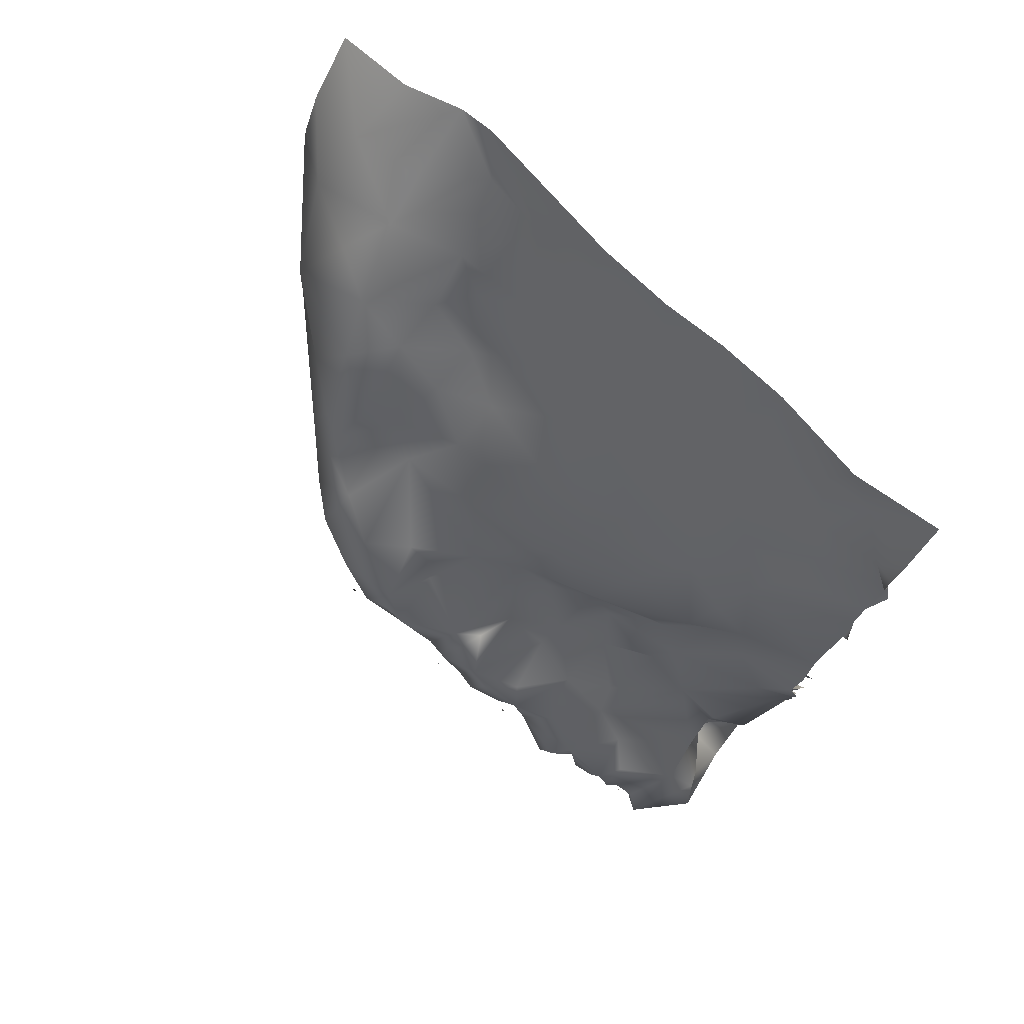
<metadata>
{"format":"obj","ext":"obj","renderer":"f3d","projection":"perspective","resolution":1024,"background":"white","views":[{"elev":77.8,"azim":42.3,"up":"+Y"}]}
</metadata>
<code>
o terrain11_rock7
v -0.1438 -1.565 -0.1082
v -0.186 -1.492 -0.1077
v -0.1586 -1.562 -0.1068
v -0.1602 -1.561 -0.1054
v -0.1618 -1.563 -0.1056
v -0.1608 -1.565 -0.1073
v -0.1562 -1.561 -0.1062
v -0.1525 -1.56 -0.1059
v -0.1475 -1.561 -0.1063
v -0.1438 -1.56 -0.106
v -0.1429 -1.558 -0.106
v -0.193 -1.492 -0.1061
v -0.1846 -1.496 -0.106
v -0.1887 -1.492 -0.1075
v -0.1741 -1.492 -0.1064
v -0.1633 -1.492 -0.1067
v -0.1578 -1.492 -0.1067
v -0.1521 -1.496 -0.1054
v -0.1506 -1.492 -0.1059
v -0.1552 -1.565 -0.1074
v -0.15 -1.565 -0.1067
v -0.1463 -1.565 -0.1074
v -0.1438 -1.492 -0.1069
v -0.1991 -1.493 -0.1062
v -0.1466 -1.558 -0.1045
v -0.1999 -1.533 -0.1048
v -0.1992 -1.527 -0.1048
v -0.1523 -1.56 -0.1028
v -0.1498 -1.558 -0.1051
v -0.1439 -1.555 -0.1054
v -0.1999 -1.527 -0.1048
v -0.1793 -1.496 -0.1053
v -0.1744 -1.496 -0.1045
v -0.167 -1.496 -0.1048
v -0.1454 -1.499 -0.104
v -0.1483 -1.495 -0.1056
v -0.1438 -1.497 -0.1045
v -0.1682 -1.492 -0.1063
v -0.1475 -1.559 -0.1036
v -0.1476 -1.559 -0.1035
v -0.1476 -1.559 -0.1028
v -0.1992 -1.535 -0.104
v -0.1992 -1.533 -0.1049
v -0.1963 -1.529 -0.1032
v -0.1682 -1.565 -0.1027
v -0.1658 -1.562 -0.1036
v -0.144 -1.553 -0.1037
v -0.143 -1.551 -0.1035
v -0.1995 -1.526 -0.1032
v -0.1607 -1.498 -0.1038
v -0.1575 -1.499 -0.1042
v -0.1432 -1.503 -0.1036
v -0.1438 -1.501 -0.1033
v -0.1438 -1.498 -0.1035
v -0.1504 -1.498 -0.1034
v -0.1469 -1.557 -0.1015
v -0.1476 -1.559 -0.1032
v -0.1469 -1.559 -0.1022
v -0.147 -1.559 -0.1021
v -0.1486 -1.558 -0.1016
v -0.147 -1.559 -0.1028
v -0.1905 -1.533 -0.1018
v -0.1686 -1.561 -0.1022
v -0.1597 -1.562 -0.1009
v -0.1539 -1.562 -0.1036
v -0.1531 -1.561 -0.09862
v -0.145 -1.554 -0.09996
v -0.1438 -1.55 -0.1023
v -0.1436 -1.548 -0.1023
v -0.1432 -1.546 -0.1023
v -0.1992 -1.525 -0.1023
v -0.2002 -1.524 -0.1014
v -0.1992 -1.498 -0.1026
v -0.1833 -1.5 -0.1012
v -0.177 -1.501 -0.1018
v -0.1884 -1.495 -0.1023
v -0.1646 -1.5 -0.1027
v -0.1491 -1.504 -0.1025
v -0.1439 -1.506 -0.1025
v -0.1437 -1.502 -0.104
v -0.1495 -1.56 -0.1011
v -0.1505 -1.56 -0.1008
v -0.1494 -1.56 -0.1011
v -0.1504 -1.559 -0.09889
v -0.1713 -1.561 -0.1015
v -0.1709 -1.558 -0.1006
v -0.1992 -1.544 -0.1012
v -0.1944 -1.542 -0.1004
v -0.1917 -1.538 -0.1017
v -0.188 -1.538 -0.1015
v -0.1441 -1.544 -0.1012
v -0.1433 -1.542 -0.101
v -0.1974 -1.525 -0.1007
v -0.1992 -1.521 -0.1011
v -0.1998 -1.52 -0.1011
v -0.194 -1.495 -0.1017
v -0.1437 -1.513 -0.1013
v -0.1433 -1.511 -0.1009
v -0.1632 -1.505 -0.1008
v -0.1673 -1.502 -0.1014
v -0.1593 -1.506 -0.1
v -0.1496 -1.506 -0.1008
v -0.1439 -1.509 -0.102
v -0.1573 -1.503 -0.1018
v -0.1994 -1.508 -0.1009
v -0.1998 -1.504 -0.1012
v -0.1992 -1.501 -0.101
v -0.1495 -1.56 -0.1005
v -0.149 -1.558 -0.09906
v -0.1992 -1.554 -0.1007
v -0.192 -1.557 -0.1003
v -0.1921 -1.552 -0.0993
v -0.1897 -1.547 -0.09963
v -0.1877 -1.558 -0.09959
v -0.1815 -1.562 -0.09984
v -0.1743 -1.565 -0.09988
v -0.1813 -1.557 -0.1001
v -0.1773 -1.558 -0.09954
v -0.1755 -1.552 -0.1
v -0.1954 -1.548 -0.09962
v -0.1913 -1.545 -0.09956
v -0.192 -1.529 -0.09923
v -0.1665 -1.559 -0.1018
v -0.166 -1.556 -0.09896
v -0.1561 -1.561 -0.09677
v -0.1716 -1.553 -0.09999
v -0.1435 -1.538 -0.09976
v -0.1993 -1.518 -0.09995
v -0.181 -1.503 -0.1004
v -0.1744 -1.505 -0.09976
v -0.1884 -1.498 -0.09907
v -0.1536 -1.507 -0.1007
v -0.1439 -1.519 -0.09945
v -0.1671 -1.506 -0.09942
v -0.1992 -1.549 -0.1011
v -0.1833 -1.565 -0.09947
v -0.1859 -1.562 -0.1007
v -0.1801 -1.565 -0.1008
v -0.1777 -1.562 -0.1004
v -0.1736 -1.558 -0.09973
v -0.1841 -1.539 -0.1
v -0.1864 -1.532 -0.09942
v -0.1478 -1.558 -0.09854
v -0.1463 -1.558 -0.09561
v -0.1992 -1.565 -0.09771
v -0.1735 -1.552 -0.09854
v -0.1798 -1.546 -0.09853
v -0.1742 -1.546 -0.09877
v -0.1779 -1.538 -0.09746
v -0.1618 -1.56 -0.09796
v -0.168 -1.554 -0.09839
v -0.1454 -1.555 -0.09746
v -0.1463 -1.55 -0.09655
v -0.1438 -1.542 -0.09979
v -0.1449 -1.541 -0.09541
v -0.1438 -1.537 -0.09847
v -0.1437 -1.535 -0.09849
v -0.1433 -1.533 -0.09867
v -0.1434 -1.53 -0.09841
v -0.1432 -1.527 -0.09806
v -0.1948 -1.526 -0.09732
v -0.1953 -1.501 -0.09834
v -0.1832 -1.504 -0.09801
v -0.1514 -1.512 -0.09911
v -0.1437 -1.523 -0.0987
v -0.1475 -1.514 -0.09941
v -0.1954 -1.558 -0.09942
v -0.1889 -1.565 -0.1
v -0.1845 -1.558 -0.09873
v -0.1852 -1.551 -0.09913
v -0.1805 -1.551 -0.09878
v -0.1836 -1.547 -0.09955
v -0.179 -1.542 -0.09886
v -0.199 -1.511 -0.09982
v -0.1749 -1.541 -0.09686
v -0.1817 -1.536 -0.09852
v -0.1616 -1.555 -0.09564
v -0.1642 -1.552 -0.09665
v -0.1661 -1.547 -0.09557
v -0.1717 -1.508 -0.09793
v -0.1794 -1.507 -0.09767
v -0.1617 -1.511 -0.09738
v -0.1561 -1.513 -0.09773
v -0.1489 -1.525 -0.09714
v -0.1707 -1.548 -0.09805
v -0.1718 -1.542 -0.09673
v -0.1497 -1.519 -0.09749
v -0.1439 -1.525 -0.09781
v -0.1482 -1.559 -0.09542
v -0.1881 -1.528 -0.09511
v -0.1837 -1.533 -0.09586
v -0.1805 -1.534 -0.09576
v -0.175 -1.535 -0.09334
v -0.1577 -1.56 -0.09484
v -0.1453 -1.547 -0.09665
v -0.1449 -1.532 -0.09679
v -0.1461 -1.529 -0.09674
v -0.1932 -1.523 -0.09434
v -0.1798 -1.509 -0.09415
v -0.1756 -1.51 -0.09609
v -0.1906 -1.501 -0.096
v -0.1522 -1.524 -0.09703
v -0.1639 -1.515 -0.09488
v -0.1674 -1.51 -0.09623
v -0.1599 -1.515 -0.09576
v -0.1533 -1.529 -0.09423
v -0.1525 -1.515 -0.09696
v -0.1938 -1.508 -0.09375
v -0.1486 -1.56 -0.09537
v -0.1482 -1.56 -0.09537
v -0.1482 -1.56 -0.09532
v -0.1451 -1.556 -0.09333
v -0.1507 -1.559 -0.09617
v -0.1478 -1.554 -0.09377
v -0.1479 -1.554 -0.09575
v -0.1481 -1.549 -0.0941
v -0.1482 -1.545 -0.09537
v -0.1476 -1.54 -0.09365
v -0.1831 -1.505 -0.09398
v -0.1536 -1.521 -0.09553
v -0.1705 -1.511 -0.09538
v -0.1482 -1.557 -0.09411
v -0.1482 -1.557 -0.0941
v -0.1482 -1.557 -0.09416
v -0.1479 -1.559 -0.0934
v -0.1486 -1.558 -0.09168
v -0.1848 -1.528 -0.09169
v -0.1791 -1.534 -0.0929
v -0.1616 -1.551 -0.09318
v -0.1551 -1.557 -0.09226
v -0.1684 -1.544 -0.09389
v -0.1544 -1.533 -0.09346
v -0.1509 -1.535 -0.09324
v -0.1595 -1.528 -0.09286
v -0.1473 -1.536 -0.09342
v -0.176 -1.512 -0.09255
v -0.1868 -1.501 -0.09397
v -0.1591 -1.518 -0.09474
v -0.1563 -1.523 -0.09405
v -0.1554 -1.526 -0.09496
v -0.194 -1.513 -0.09359
v -0.147 -1.554 -0.09222
v -0.1466 -1.554 -0.09222
v -0.1792 -1.531 -0.09196
v -0.157 -1.553 -0.09188
v -0.1451 -1.554 -0.09359
v -0.1475 -1.547 -0.09134
v -0.1639 -1.546 -0.09115
v -0.1651 -1.544 -0.09146
v -0.1693 -1.54 -0.0919
v -0.1557 -1.535 -0.08916
v -0.1556 -1.53 -0.09247
v -0.1892 -1.525 -0.09166
v -0.1694 -1.515 -0.09299
v -0.1805 -1.511 -0.09061
v -0.186 -1.506 -0.09092
v -0.1613 -1.525 -0.09247
v -0.1609 -1.522 -0.09224
v -0.1653 -1.518 -0.09212
v -0.1469 -1.557 -0.09064
v -0.147 -1.554 -0.09173
v -0.1476 -1.556 -0.09095
v -0.1471 -1.556 -0.09062
v -0.1476 -1.556 -0.09098
v -0.1476 -1.555 -0.09097
v -0.1471 -1.554 -0.09096
v -0.1476 -1.554 -0.09099
v -0.1825 -1.53 -0.09192
v -0.1731 -1.533 -0.08893
v -0.1722 -1.536 -0.0914
v -0.153 -1.554 -0.08995
v -0.1598 -1.549 -0.09158
v -0.144 -1.551 -0.08792
v -0.1454 -1.55 -0.09061
v -0.1584 -1.53 -0.09091
v -0.1474 -1.541 -0.09117
v -0.1864 -1.524 -0.08904
v -0.1786 -1.515 -0.08942
v -0.1725 -1.517 -0.09047
v -0.1686 -1.519 -0.09016
v -0.1495 -1.556 -0.08792
v -0.1472 -1.556 -0.09033
v -0.1473 -1.555 -0.09005
v -0.146 -1.556 -0.09139
v -0.145 -1.554 -0.09025
v -0.147 -1.557 -0.0897
v -0.147 -1.557 -0.08974
v -0.1469 -1.557 -0.08968
v -0.1463 -1.555 -0.08907
v -0.1788 -1.529 -0.08834
v -0.1563 -1.551 -0.08858
v -0.1603 -1.547 -0.08848
v -0.1448 -1.547 -0.08893
v -0.167 -1.538 -0.08762
v -0.155 -1.537 -0.08737
v -0.1826 -1.51 -0.08889
v -0.1646 -1.525 -0.09085
v -0.1619 -1.528 -0.0892
v -0.1671 -1.523 -0.09004
v -0.1463 -1.555 -0.08903
v -0.1463 -1.555 -0.08901
v -0.1469 -1.555 -0.08863
v -0.147 -1.554 -0.0891
v -0.147 -1.554 -0.08908
v -0.1463 -1.555 -0.08939
v -0.1759 -1.529 -0.08689
v -0.1548 -1.549 -0.08747
v -0.1521 -1.552 -0.08838
v -0.1524 -1.54 -0.08686
v -0.1704 -1.534 -0.08675
v -0.1623 -1.531 -0.08758
v -0.1587 -1.533 -0.08688
v -0.1467 -1.545 -0.0881
v -0.1825 -1.526 -0.08903
v -0.1702 -1.521 -0.08796
v -0.1887 -1.511 -0.08988
v -0.1654 -1.527 -0.08686
v -0.1501 -1.551 -0.08782
v -0.1465 -1.554 -0.0885
v -0.1501 -1.551 -0.08783
v -0.1497 -1.552 -0.08696
v -0.1467 -1.553 -0.08686
v -0.1501 -1.551 -0.08772
v -0.1638 -1.541 -0.08865
v -0.1808 -1.526 -0.0866
v -0.1887 -1.52 -0.08964
v -0.1853 -1.511 -0.08736
v -0.1837 -1.513 -0.0866
v -0.1742 -1.519 -0.08471
v -0.1457 -1.551 -0.0862
v -0.148 -1.551 -0.08577
v -0.1499 -1.55 -0.08556
v -0.1506 -1.546 -0.08364
v -0.1598 -1.538 -0.08246
v -0.1563 -1.545 -0.08536
v -0.166 -1.535 -0.08495
v -0.1866 -1.516 -0.08675
v -0.1802 -1.515 -0.08407
v -0.1722 -1.524 -0.08447
v -0.1495 -1.549 -0.08526
v -0.1499 -1.549 -0.0853
v -0.1501 -1.548 -0.0853
v -0.1501 -1.547 -0.0853
v -0.1501 -1.547 -0.0853
v -0.1501 -1.547 -0.0853
v -0.1504 -1.547 -0.08437
v -0.1529 -1.547 -0.08412
v -0.1501 -1.547 -0.08471
v -0.1497 -1.546 -0.08456
v -0.1495 -1.549 -0.08524
v -0.1501 -1.547 -0.0847
v -0.1588 -1.543 -0.08458
v -0.1505 -1.542 -0.08512
v -0.1548 -1.539 -0.08317
v -0.1687 -1.533 -0.08433
v -0.1615 -1.532 -0.08344
v -0.1832 -1.524 -0.08648
v -0.1836 -1.519 -0.08378
v -0.1728 -1.521 -0.08511
v -0.1774 -1.519 -0.08255
v -0.1661 -1.526 -0.08401
v -0.1473 -1.549 -0.08396
v -0.152 -1.546 -0.08396
v -0.1495 -1.546 -0.08404
v -0.1494 -1.546 -0.08403
v -0.1484 -1.548 -0.08465
v -0.1515 -1.543 -0.08357
v -0.1495 -1.546 -0.08423
v -0.1538 -1.543 -0.08285
v -0.1523 -1.544 -0.08316
v -0.1545 -1.543 -0.08352
v -0.1737 -1.529 -0.08365
v -0.1726 -1.528 -0.0822
v -0.1646 -1.534 -0.08093
v -0.165 -1.531 -0.0819
v -0.1577 -1.536 -0.08381
v -0.1606 -1.535 -0.08239
v -0.1808 -1.524 -0.08387
v -0.1765 -1.526 -0.08104
v -0.1678 -1.526 -0.08269
v -0.1573 -1.541 -0.08268
v -0.1558 -1.54 -0.08195
v -0.1621 -1.537 -0.08268
v -0.1693 -1.53 -0.08112
v -0.1635 -1.533 -0.0817
v -0.1569 -1.541 -0.08151
v -0.1622 -1.535 -0.08169
v -0.166 -1.533 -0.08115
v -0.1677 -1.53 -0.08095
v -0.1695 -1.529 -0.08224
v -0.1702 -1.529 -0.08216
v -0.1695 -1.529 -0.08213
v -0.1736 -1.523 -0.08107
v -0.1812 -1.52 -0.08182
v -0.1613 -1.537 -0.08156
v -0.1615 -1.537 -0.08143
v -0.1614 -1.536 -0.08153
v -0.1761 -1.526 -0.08097
v -0.1765 -1.525 -0.08153
v -0.1766 -1.525 -0.08146
v -0.1751 -1.525 -0.07982
v -0.1718 -1.526 -0.08034
v -0.1765 -1.526 -0.08091
v -0.1779 -1.522 -0.08048
v -0.1677 -1.531 -0.08032
v -0.1678 -1.531 -0.08022
v -0.1676 -1.531 -0.08027
v -0.1646 -1.533 -0.08024
v -0.1647 -1.533 -0.0803
v -0.1645 -1.533 -0.08027
v -0.1721 -1.528 -0.08053
v -0.1734 -1.525 -0.08029
v -0.1765 -1.525 -0.07968
v -0.1759 -1.525 -0.07964
v -0.1765 -1.525 -0.07958
f 1 9 22
f 4 5 3
f 5 6 3
f 3 6 20
f 21 7 20
f 7 3 20
f 7 21 8
f 8 21 9
f 21 22 9
f 10 9 1
f 13 2 14
f 13 32 2
f 15 2 32
f 34 16 38
f 17 18 19
f 19 36 23
f 36 37 23
f 4 3 7
f 5 45 6
f 7 8 65
f 28 65 8
f 29 28 8
f 8 9 29
f 25 29 9
f 9 10 25
f 25 10 11
f 25 11 30
f 96 14 12
f 76 13 14
f 32 33 15
f 33 38 15
f 33 34 38
f 34 50 16
f 17 16 50
f 50 51 17
f 51 18 17
f 18 36 19
f 35 37 36
f 41 25 56
f 27 43 44
f 45 5 46
f 46 5 4
f 41 28 29
f 41 29 25
f 44 49 27
f 76 14 96
f 32 13 74
f 34 77 50
f 18 51 55
f 35 80 53
f 55 36 18
f 55 35 36
f 37 35 54
f 43 26 42
f 96 24 73
f 96 12 24
f 40 39 57
f 57 39 40
f 59 61 58
f 58 61 59
f 41 56 60
f 42 89 43
f 43 89 62
f 43 62 44
f 63 45 46
f 46 4 64
f 64 4 7
f 65 28 66
f 60 28 41
f 56 25 67
f 25 30 67
f 30 47 67
f 68 67 47
f 68 47 48
f 75 32 74
f 32 75 33
f 131 13 76
f 131 74 13
f 33 100 34
f 75 100 33
f 50 77 104
f 77 34 100
f 51 50 104
f 55 132 78
f 51 104 55
f 78 79 80
f 80 79 52
f 78 80 35
f 78 35 55
f 54 35 53
f 87 135 120
f 87 88 42
f 89 42 88
f 44 62 122
f 89 90 62
f 62 90 142
f 85 116 45
f 45 63 85
f 86 85 123
f 85 63 123
f 123 63 46
f 123 46 64
f 7 65 125
f 64 7 125
f 82 28 60
f 82 84 28
f 91 69 70
f 71 49 93
f 93 72 71
f 122 49 44
f 93 49 122
f 94 72 93
f 129 75 74
f 75 130 100
f 98 103 97
f 77 99 104
f 100 99 77
f 99 101 104
f 104 101 132
f 132 102 78
f 55 104 132
f 102 103 79
f 102 79 78
f 81 83 108
f 108 83 81
f 109 82 60
f 109 60 56
f 84 82 109
f 135 110 167
f 167 111 135
f 135 111 112
f 135 112 120
f 168 136 137
f 136 115 137
f 168 137 111
f 111 137 114
f 115 169 137
f 138 115 136
f 116 139 138
f 115 138 139
f 115 139 117
f 139 116 140
f 85 140 116
f 140 118 139
f 140 85 86
f 117 139 118
f 118 140 119
f 140 86 126
f 119 140 126
f 88 87 120
f 120 112 113
f 120 113 88
f 121 88 113
f 88 121 89
f 121 113 89
f 89 113 90
f 113 172 141
f 113 141 90
f 141 142 90
f 142 122 62
f 125 65 66
f 123 124 86
f 86 124 126
f 68 69 153
f 153 67 68
f 154 91 92
f 95 94 128
f 96 73 162
f 75 129 130
f 76 96 131
f 132 164 102
f 133 97 166
f 97 103 166
f 164 166 103
f 164 103 102
f 180 100 130
f 180 134 100
f 134 99 100
f 109 56 143
f 145 167 110
f 145 168 167
f 168 111 167
f 114 137 169
f 169 115 117
f 114 169 170
f 169 117 171
f 171 170 169
f 112 111 170
f 111 114 170
f 112 170 113
f 171 172 170
f 117 118 119
f 117 119 171
f 146 171 119
f 171 147 172
f 146 119 126
f 126 185 146
f 113 170 172
f 173 172 147
f 173 141 172
f 147 148 173
f 149 173 148
f 149 141 173
f 176 142 141
f 124 123 150
f 123 64 150
f 66 28 84
f 151 126 124
f 185 126 151
f 144 143 56
f 144 56 152
f 67 152 56
f 195 153 69
f 69 91 195
f 195 91 154
f 156 155 127
f 161 93 122
f 161 128 93
f 128 94 93
f 163 129 74
f 129 163 181
f 181 130 129
f 131 96 162
f 101 183 132
f 132 183 164
f 187 133 166
f 182 101 134
f 99 134 101
f 174 208 105
f 106 105 208
f 162 106 208
f 162 107 106
f 73 107 162
f 84 109 143
f 171 146 148
f 171 148 147
f 148 146 185
f 186 148 185
f 175 148 186
f 149 148 175
f 191 142 176
f 190 122 142
f 141 149 176
f 150 64 125
f 151 124 178
f 177 178 124
f 179 151 178
f 151 179 185
f 153 152 67
f 195 154 217
f 154 127 155
f 155 156 157
f 157 158 196
f 196 158 159
f 197 196 159
f 159 160 197
f 131 162 201
f 237 163 74
f 237 74 131
f 181 200 130
f 200 180 130
f 134 204 182
f 207 164 183
f 183 101 182
f 197 160 188
f 188 184 197
f 184 188 165
f 184 187 202
f 187 184 133
f 133 184 165
f 187 164 207
f 166 164 187
f 134 180 204
f 84 143 189
f 189 213 84
f 144 189 143
f 192 191 176
f 190 142 191
f 176 149 192
f 193 149 175
f 194 150 125
f 194 177 150
f 125 66 194
f 194 66 213
f 124 150 177
f 66 84 213
f 212 144 152
f 212 152 246
f 152 153 215
f 186 185 179
f 217 154 155
f 128 161 198
f 161 122 190
f 200 181 199
f 221 180 200
f 220 202 187
f 221 204 180
f 203 182 204
f 203 205 183
f 183 205 238
f 238 220 183
f 183 220 207
f 220 187 207
f 182 203 183
f 184 206 197
f 202 206 184
f 174 128 198
f 208 201 162
f 211 210 209
f 186 193 175
f 227 190 191
f 230 177 194
f 178 177 229
f 179 178 229
f 209 210 211
f 214 152 215
f 214 246 152
f 215 153 216
f 216 153 195
f 186 179 231
f 217 216 195
f 218 217 155
f 235 218 155
f 155 157 235
f 235 157 196
f 233 196 197
f 233 197 206
f 199 236 200
f 181 163 219
f 131 201 237
f 237 219 163
f 199 181 219
f 239 240 202
f 202 240 206
f 239 202 220
f 204 221 203
f 144 225 189
f 222 224 223
f 224 222 223
f 193 186 250
f 191 192 228
f 268 227 191
f 268 191 228
f 228 192 149
f 149 193 228
f 194 213 230
f 229 177 230
f 226 230 213
f 213 189 225
f 226 213 225
f 216 214 215
f 249 231 179
f 231 250 186
f 234 206 240
f 252 232 206
f 233 235 196
f 206 232 233
f 253 161 190
f 198 161 253
f 221 200 236
f 240 239 257
f 257 234 240
f 258 239 220
f 258 220 238
f 205 203 238
f 221 254 203
f 174 198 241
f 208 174 241
f 201 208 237
f 212 225 144
f 225 212 284
f 244 268 228
f 245 229 230
f 274 214 216
f 274 246 214
f 247 274 216
f 248 249 179
f 229 248 179
f 251 233 232
f 206 234 252
f 247 216 217
f 276 247 217
f 276 217 218
f 233 218 235
f 190 227 253
f 254 221 236
f 255 199 219
f 255 236 199
f 237 256 219
f 258 238 259
f 258 257 239
f 203 254 259
f 203 259 238
f 226 225 260
f 260 225 284
f 243 242 261
f 242 243 261
f 263 264 262
f 267 265 266
f 270 193 250
f 269 228 193
f 270 269 193
f 244 228 269
f 290 268 244
f 245 230 271
f 291 272 245
f 272 229 245
f 271 230 226
f 285 284 212
f 212 246 285
f 285 246 273
f 273 246 274
f 272 248 229
f 231 249 324
f 250 231 324
f 294 250 324
f 275 252 234
f 251 232 275
f 275 232 252
f 218 233 276
f 326 253 277
f 198 253 326
f 296 219 256
f 236 279 254
f 278 236 255
f 296 255 219
f 297 257 299
f 280 299 259
f 299 257 258
f 258 259 299
f 275 234 298
f 298 234 257
f 280 259 279
f 279 259 254
f 337 241 198
f 241 337 316
f 316 208 241
f 337 198 326
f 208 316 256
f 237 208 256
f 284 263 260
f 283 263 284
f 262 264 263
f 266 265 267
f 260 281 226
f 286 287 288
f 289 283 284
f 289 284 285
f 291 292 272
f 291 245 271
f 271 226 281
f 294 270 250
f 276 233 295
f 251 295 233
f 247 276 313
f 274 247 293
f 293 247 313
f 277 253 227
f 314 277 227
f 227 268 314
f 279 236 278
f 257 297 298
f 281 260 282
f 287 286 288
f 281 282 283
f 301 305 300
f 302 283 289
f 300 305 301
f 304 303 319
f 281 283 302
f 319 303 304
f 269 270 310
f 306 290 244
f 306 244 269
f 292 291 307
f 291 271 308
f 271 281 308
f 273 289 285
f 274 293 273
f 248 272 292
f 248 292 249
f 324 249 292
f 310 270 294
f 309 276 295
f 312 251 275
f 298 312 275
f 298 311 312
f 276 309 313
f 357 277 314
f 314 268 290
f 256 316 327
f 256 327 296
f 279 278 315
f 299 280 315
f 315 280 279
f 319 289 330
f 281 302 322
f 322 321 281
f 322 302 319
f 320 318 323
f 322 319 330
f 307 291 308
f 308 281 321
f 318 320 323
f 273 330 289
f 336 310 294
f 311 298 317
f 353 313 309
f 325 357 314
f 358 337 326
f 326 277 357
f 314 290 325
f 329 359 315
f 337 327 316
f 328 278 255
f 327 328 296
f 296 328 255
f 315 278 329
f 317 297 299
f 317 298 297
f 321 322 331
f 331 322 330
f 332 321 331
f 307 308 321
f 362 330 273
f 324 292 334
f 334 294 324
f 292 307 335
f 292 335 352
f 352 334 292
f 375 311 317
f 295 251 312
f 356 312 311
f 362 313 366
f 353 333 313
f 362 293 313
f 362 273 293
f 290 306 325
f 339 315 359
f 328 327 337
f 360 278 338
f 338 278 328
f 339 299 315
f 331 330 362
f 342 345 343
f 344 345 342
f 349 313 333
f 350 341 346
f 346 342 343
f 344 342 346
f 346 345 351
f 351 345 346
f 349 348 351
f 372 306 269
f 372 269 355
f 307 321 332
f 346 347 332
f 347 307 332
f 335 307 347
f 309 295 354
f 355 310 336
f 336 294 334
f 269 310 355
f 356 311 375
f 376 295 312
f 349 366 313
f 378 326 357
f 378 358 326
f 306 379 325
f 378 325 379
f 378 357 325
f 329 278 360
f 339 380 299
f 380 317 299
f 380 361 317
f 332 362 366
f 366 346 332
f 332 331 362
f 363 347 346
f 347 371 335
f 352 335 371
f 366 349 346
f 364 368 365
f 365 368 364
f 333 348 349
f 347 363 371
f 370 371 363
f 370 369 371
f 370 363 367
f 333 363 346
f 333 346 348
f 367 363 333
f 373 372 355
f 381 352 371
f 367 309 354
f 367 353 309
f 336 334 383
f 374 355 336
f 375 317 361
f 376 312 377
f 354 295 376
f 356 377 312
f 353 367 333
f 358 378 394
f 379 306 372
f 338 337 358
f 328 337 338
f 371 369 354
f 370 367 369
f 374 388 355
f 385 377 356
f 386 381 371
f 382 386 371
f 382 371 354
f 391 390 392
f 387 383 377
f 352 381 386
f 386 334 352
f 334 382 354
f 354 369 367
f 374 336 383
f 384 355 389
f 389 355 388
f 373 355 384
f 375 385 356
f 377 383 334
f 376 377 334
f 376 334 354
f 404 378 379
f 404 394 378
f 393 329 360
f 393 339 359
f 393 359 329
f 338 358 394
f 360 338 394
f 397 395 396
f 390 391 392
f 387 377 385
f 411 372 373
f 374 385 388
f 375 388 385
f 374 387 385
f 396 395 397
f 398 379 401
f 401 379 411
f 382 334 386
f 374 383 387
f 411 373 384
f 389 388 375
f 389 375 361
f 403 379 399
f 403 404 379
f 379 372 411
f 412 402 393
f 394 404 360
f 389 380 384
f 389 361 380
f 402 384 380
f 402 339 393
f 402 380 339
f 407 405 406
f 408 409 410
f 411 412 401
f 412 411 402
f 401 403 398
f 411 384 402
f 406 405 407
f 410 409 408
f 414 413 415
f 393 401 412
f 404 403 401
f 401 393 404
f 360 404 393
f 415 413 414
l 340 350
l 340 341
l 263 282
l 400 403
l 27 31
l 399 400

</code>
